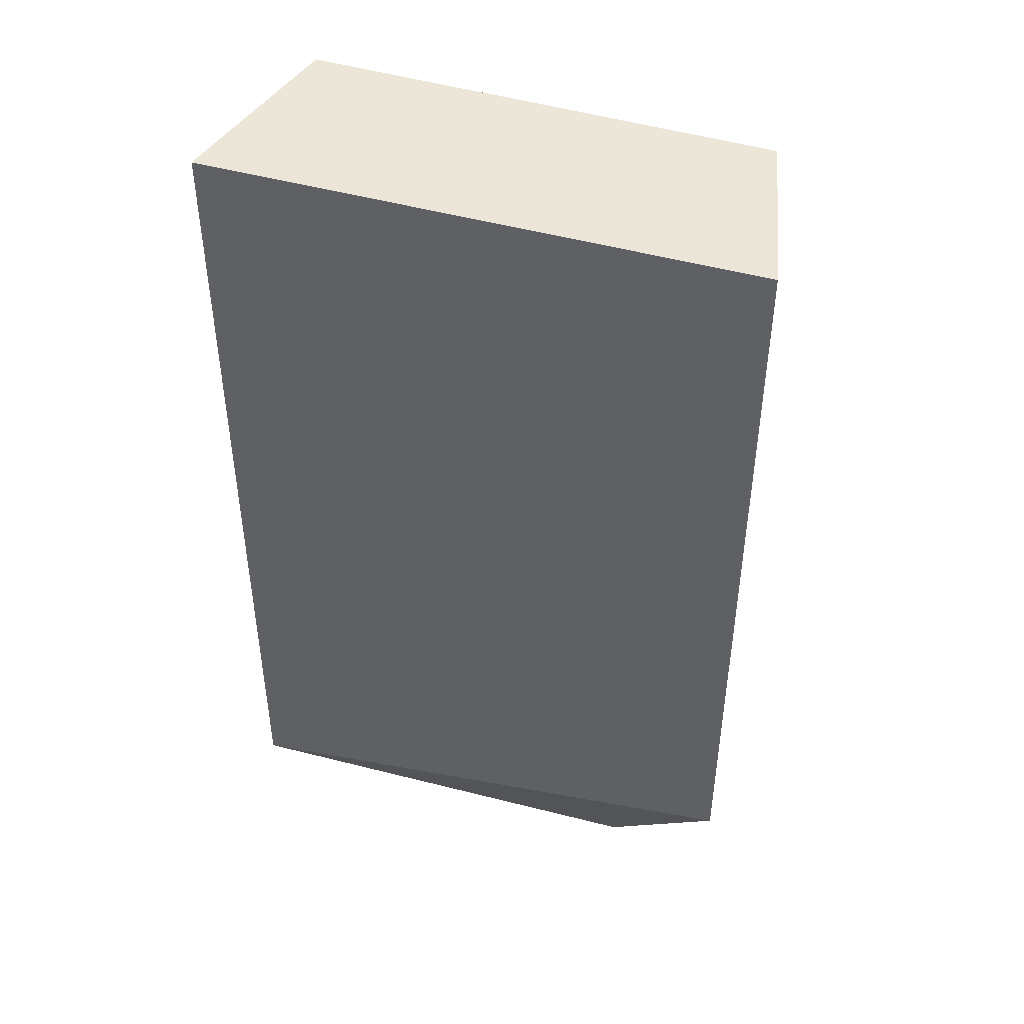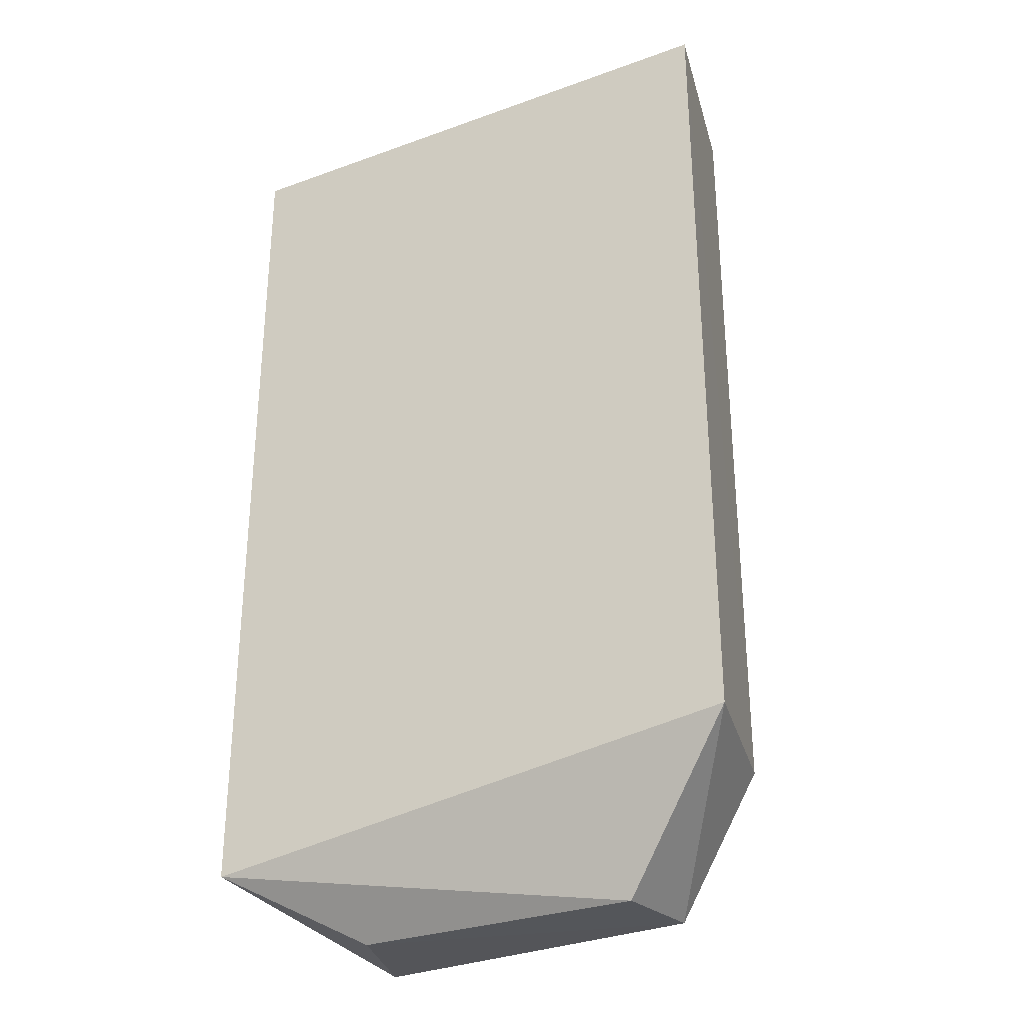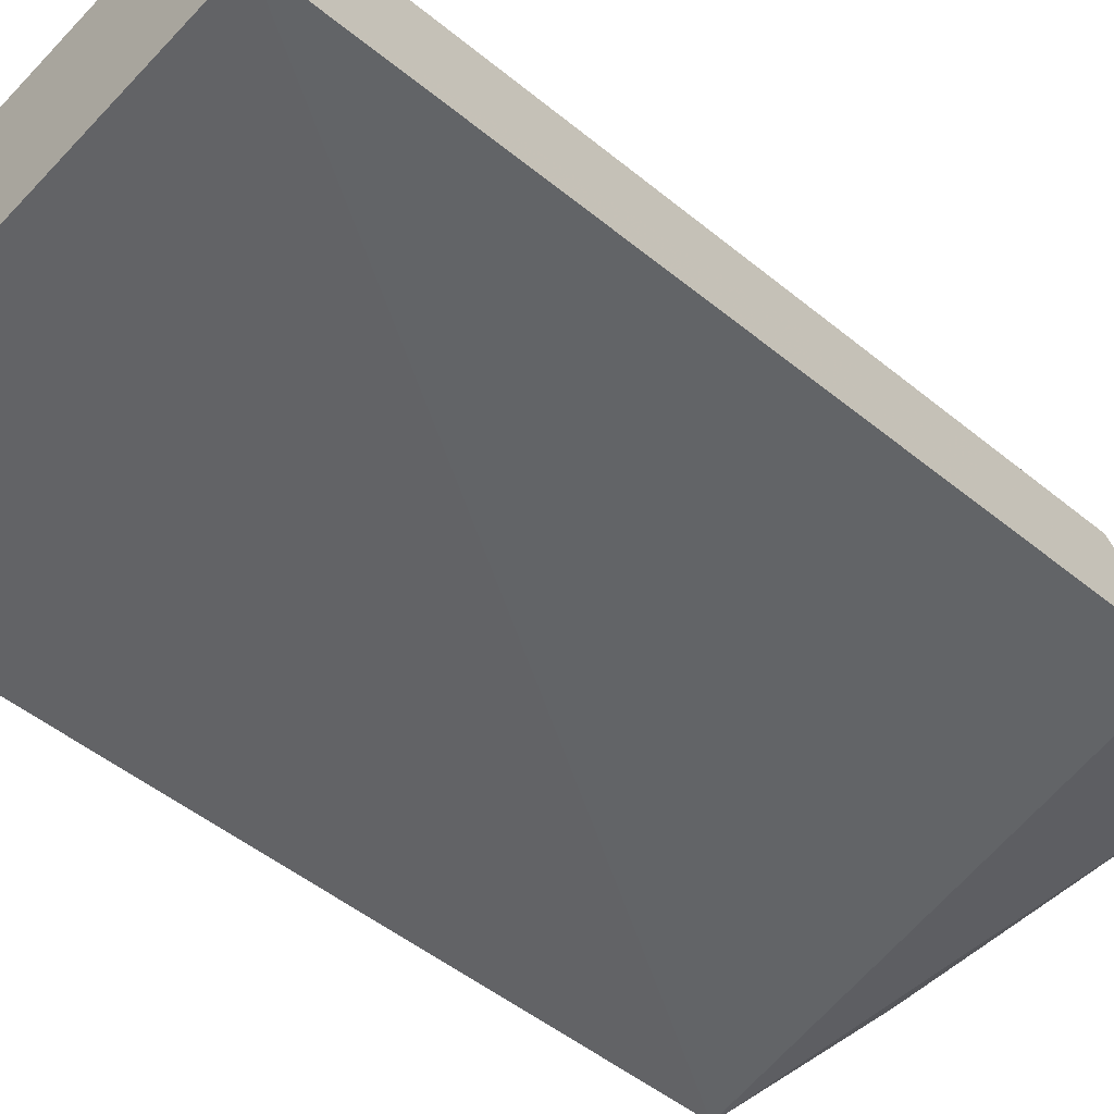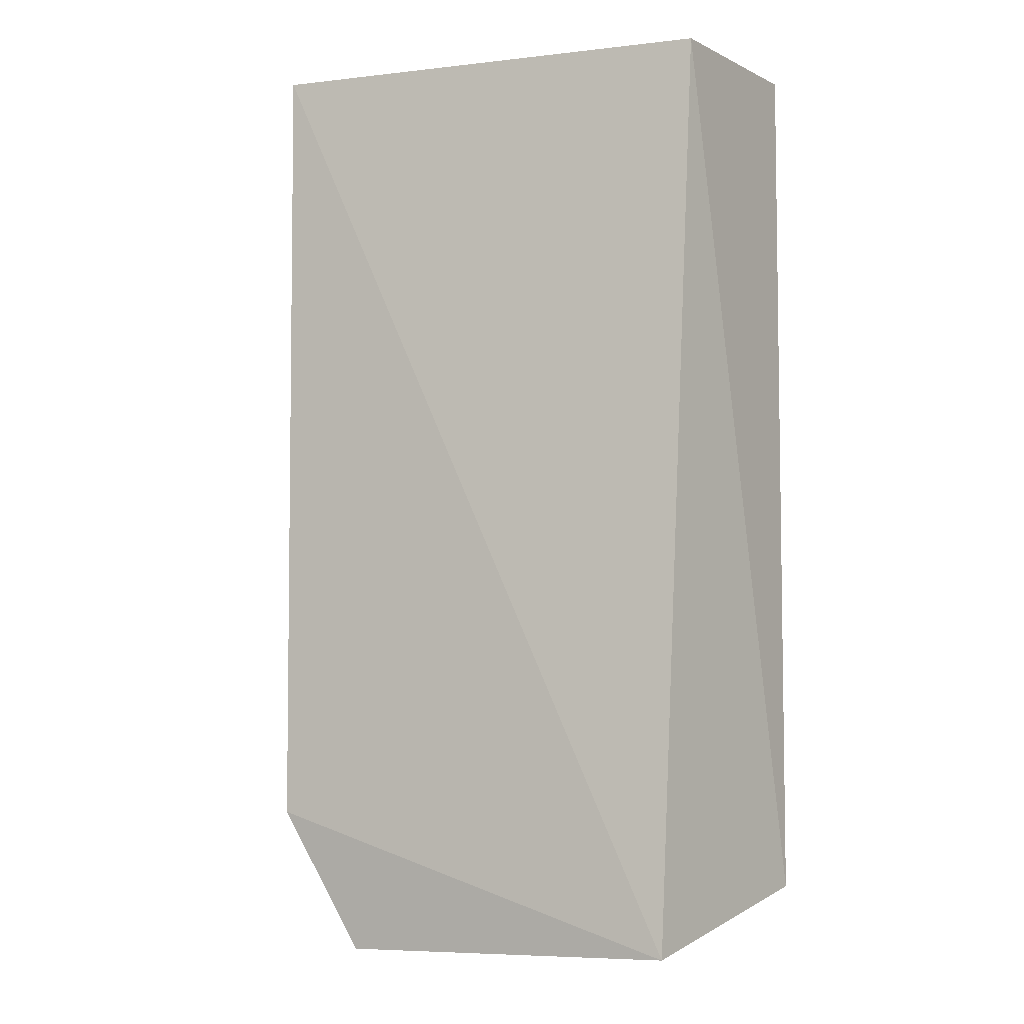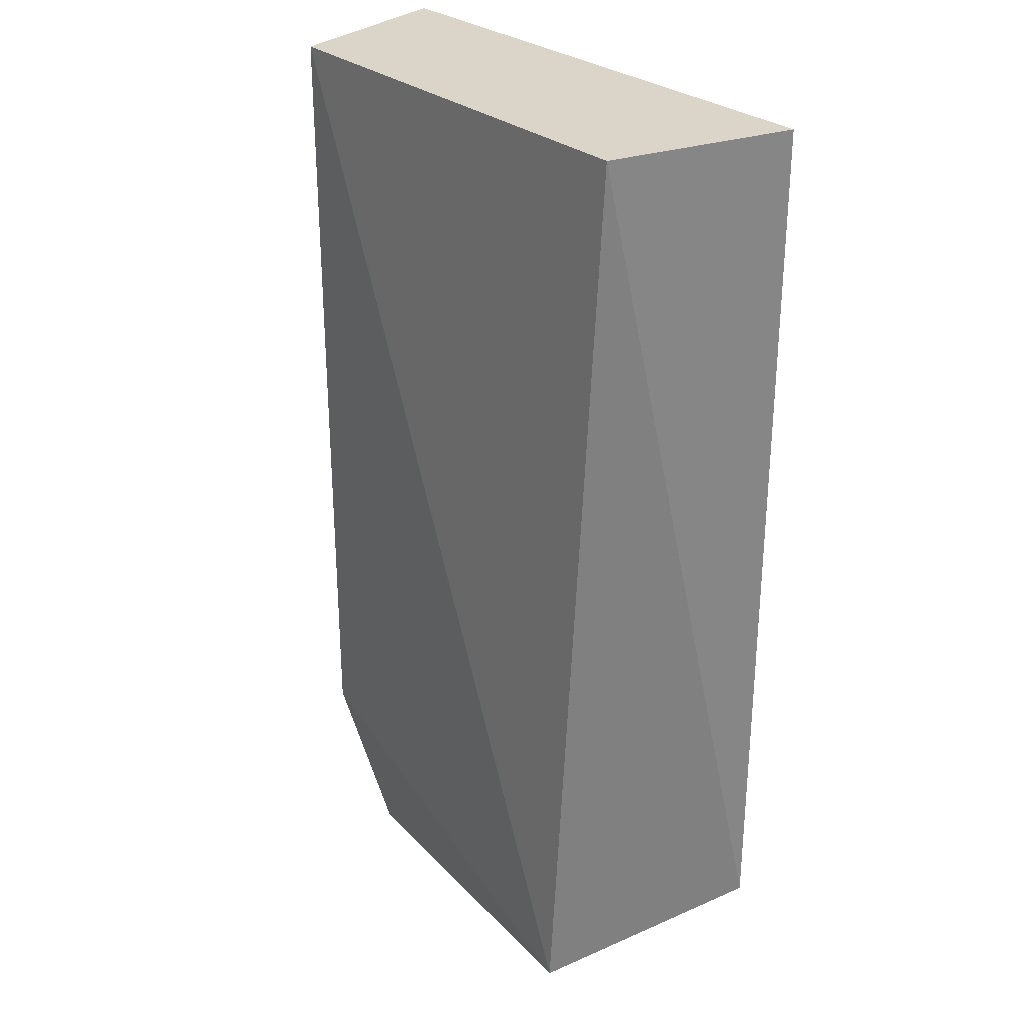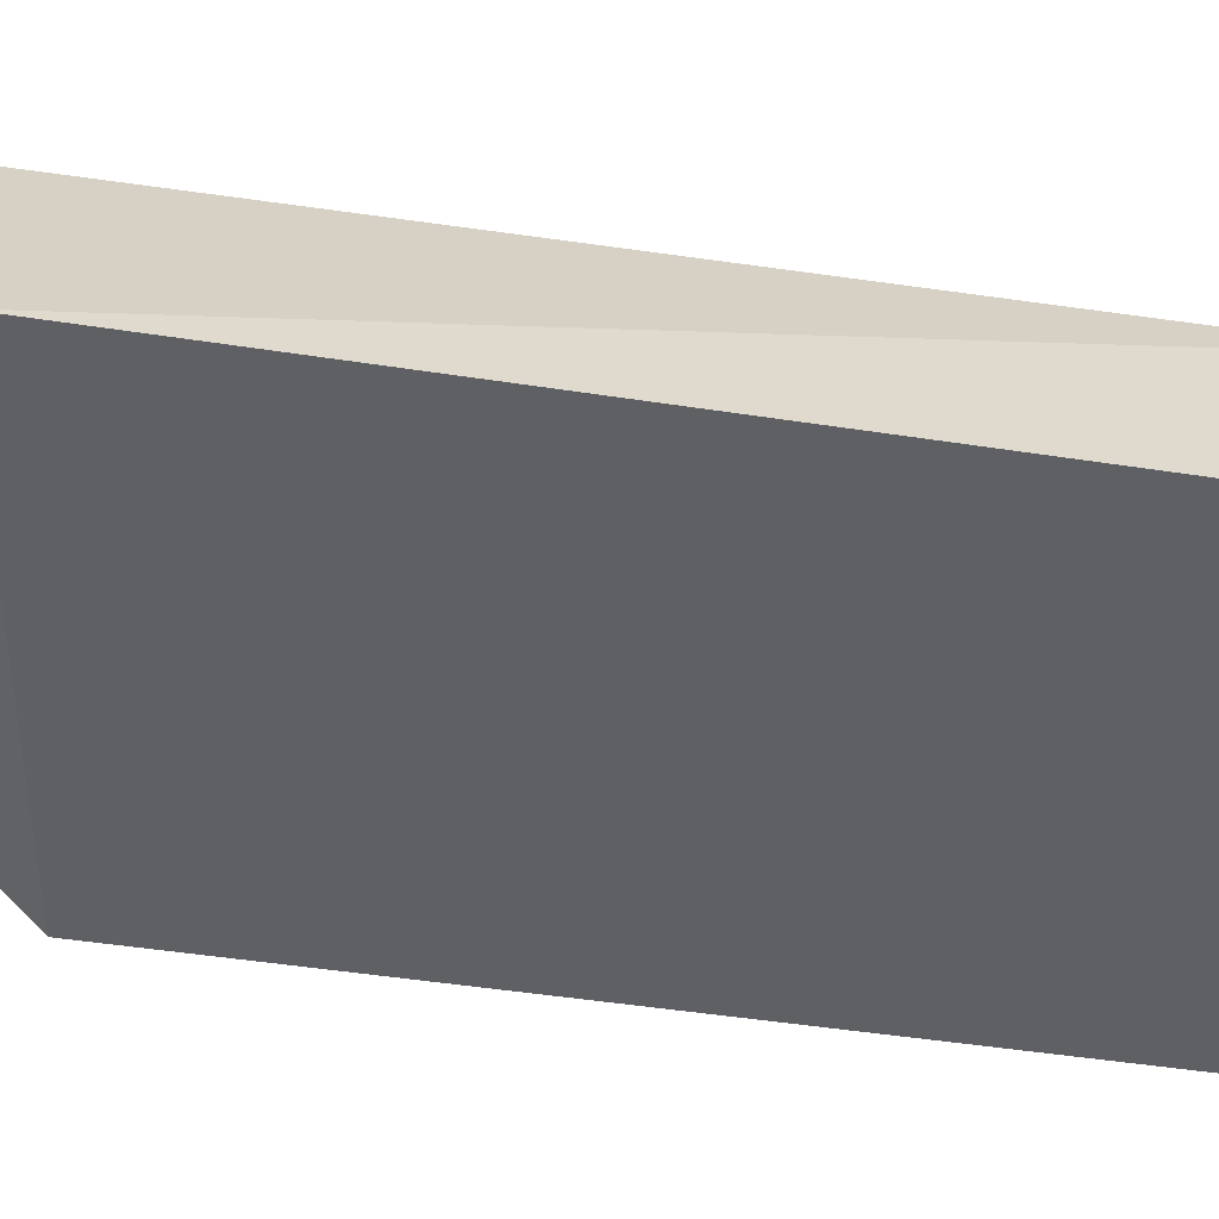
<metadata>
{"format":"obj","ext":"obj","renderer":"f3d","projection":"perspective","resolution":1024,"background":"white","views":[{"elev":46.2,"azim":19.0,"up":"+Z"},{"elev":-30.7,"azim":28.6,"up":"+Z"},{"elev":-50.2,"azim":48.2,"up":"+Y"},{"elev":-4.6,"azim":-159.0,"up":"+Z"},{"elev":29.1,"azim":-129.3,"up":"+Z"},{"elev":-44.7,"azim":-99.8,"up":"+Y"}]}
</metadata>
<code>
v 0.01617 -0.01466 0.06521
v 0.01919 -0.0269 0.06522
v 0.01904 -0.02641 0.01046
v -0.01307 -0.01259 0.001676
v -0.01788 -0.02759 0.06519
v 0.01617 -0.01466 0.01069
v -0.01498 -0.01466 0.06521
v -0.01811 -0.02733 0.005331
v 0.01077 -0.01521 0.0009668
v -0.009201 -0.02254 0.0005238
v 0.01041 -0.02253 0.0002717
f 6 4 1
f 6 1 2
f 6 2 3
f 7 5 2
f 7 2 1
f 7 1 4
f 8 3 2
f 8 2 5
f 8 7 4
f 8 5 7
f 9 6 3
f 9 4 6
f 10 8 4
f 10 4 9
f 11 10 9
f 11 9 3
f 11 3 8
f 11 8 10

</code>
